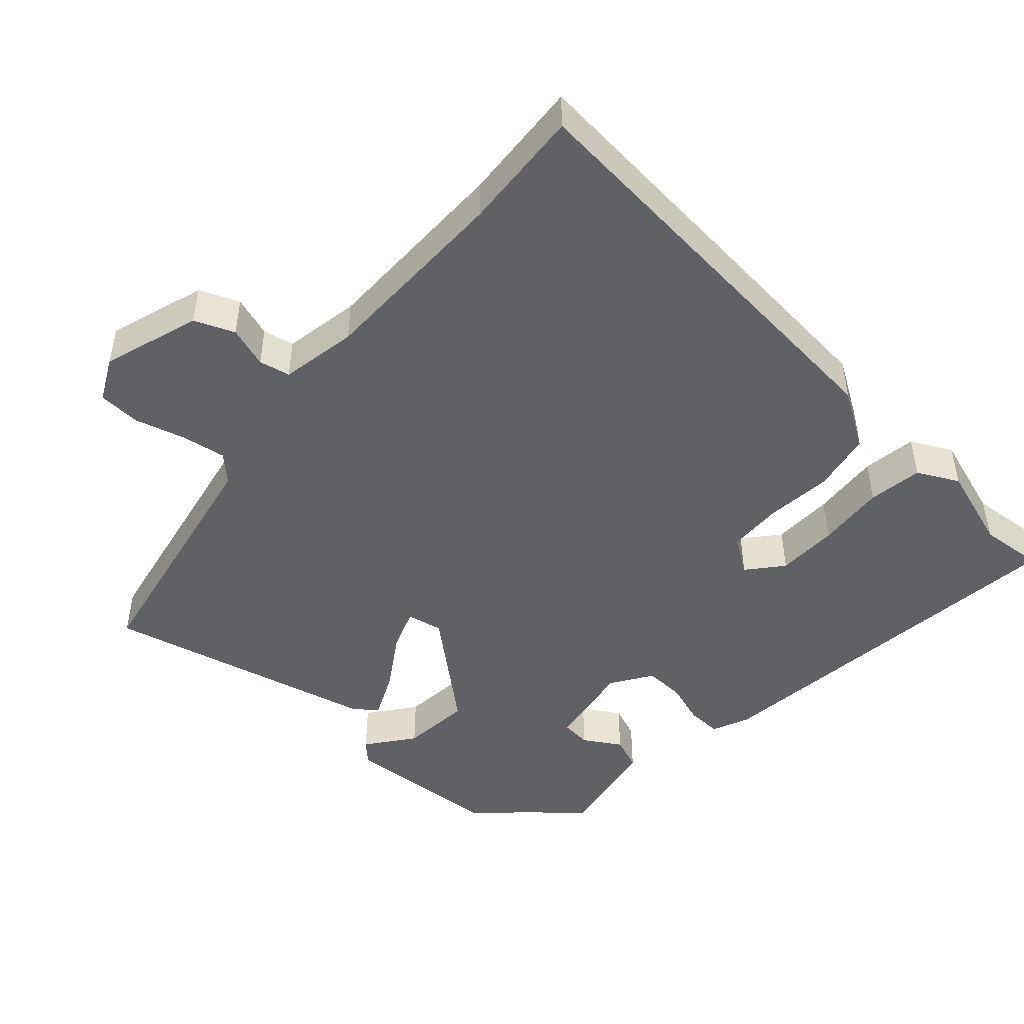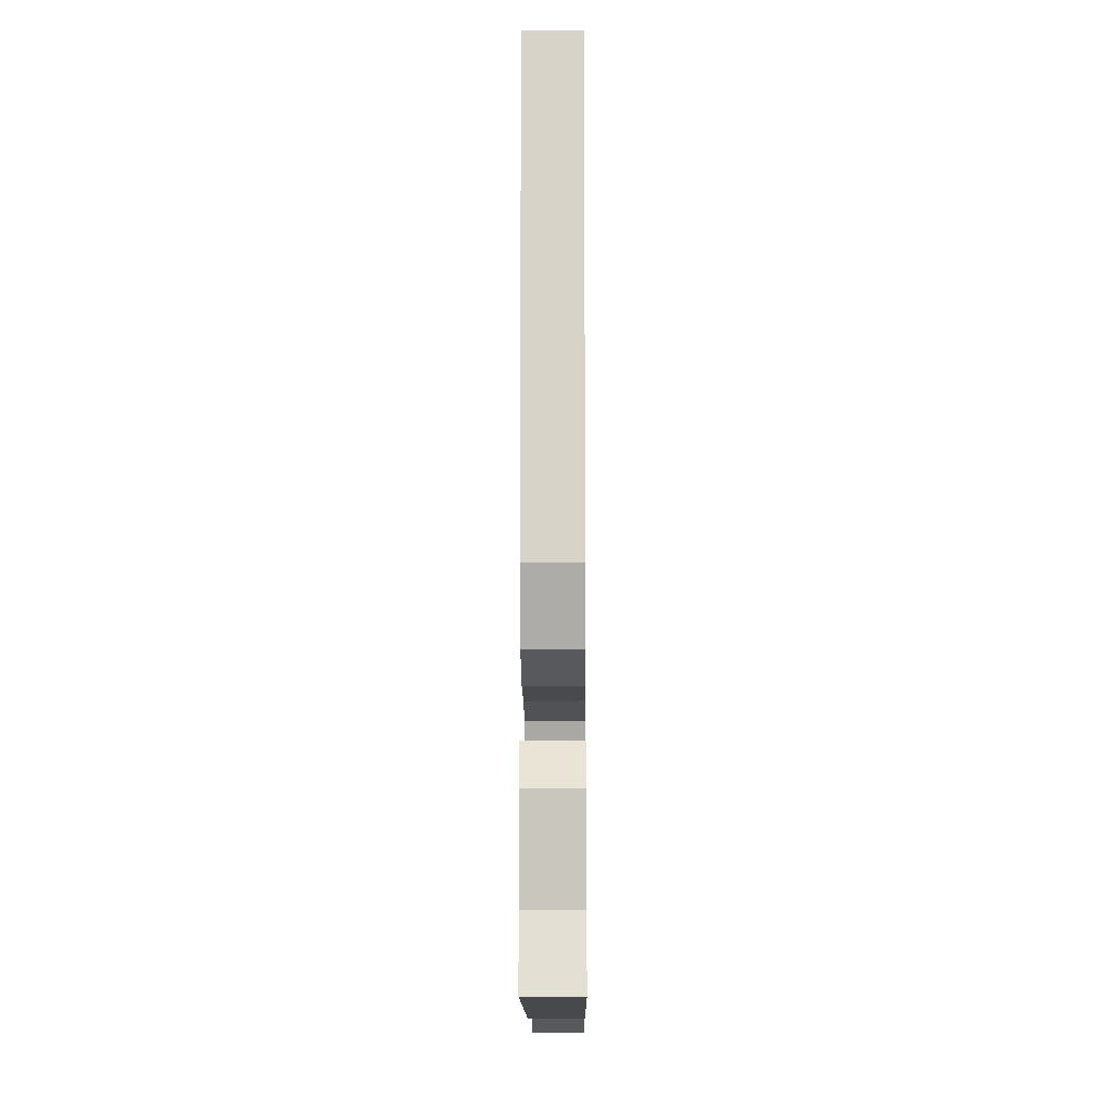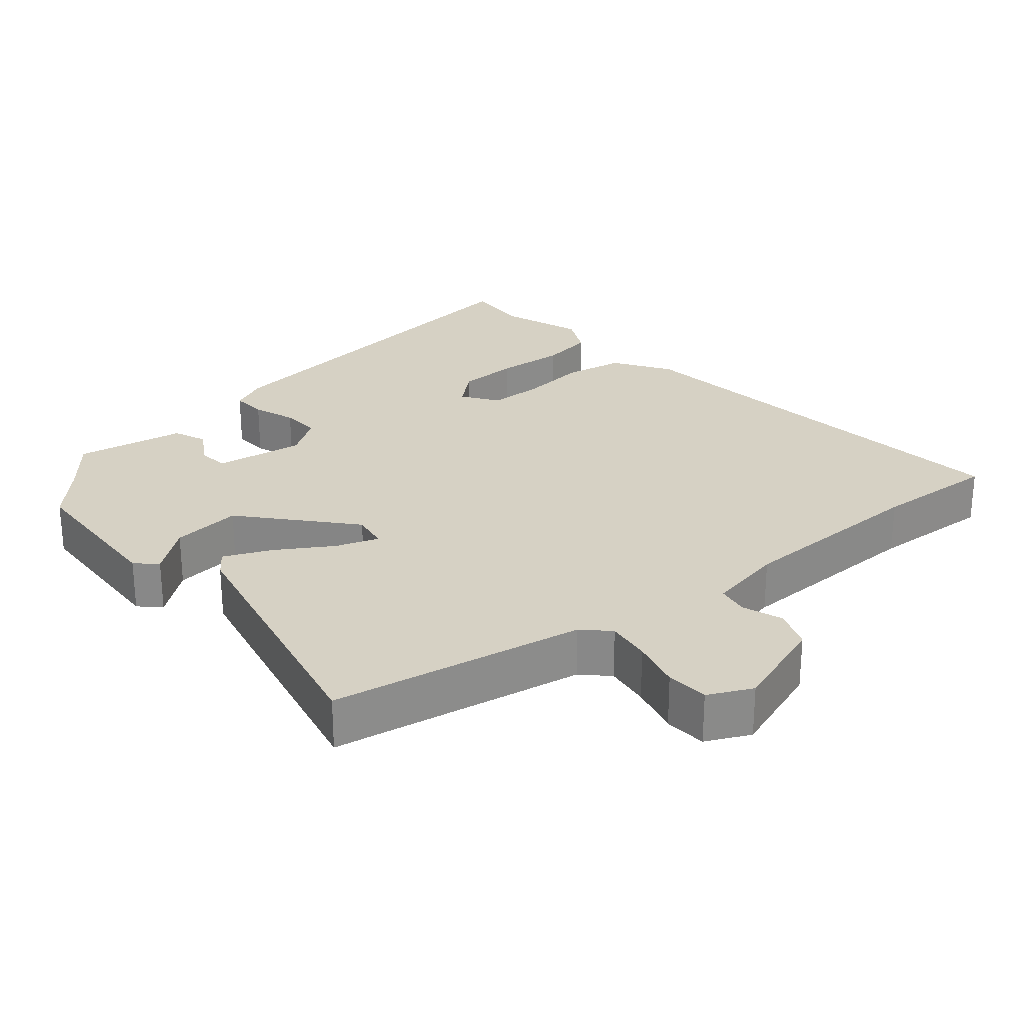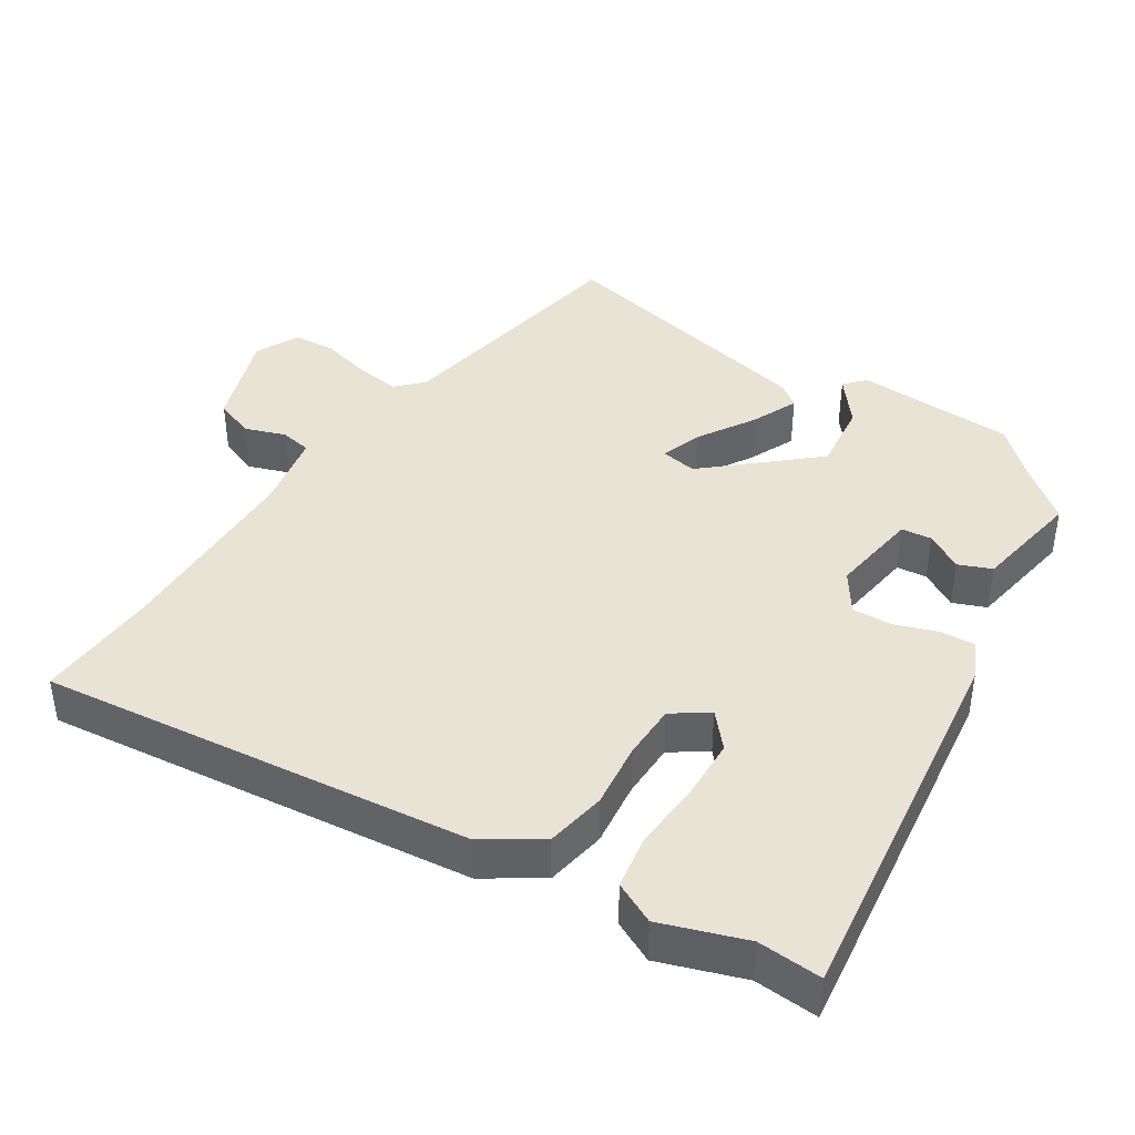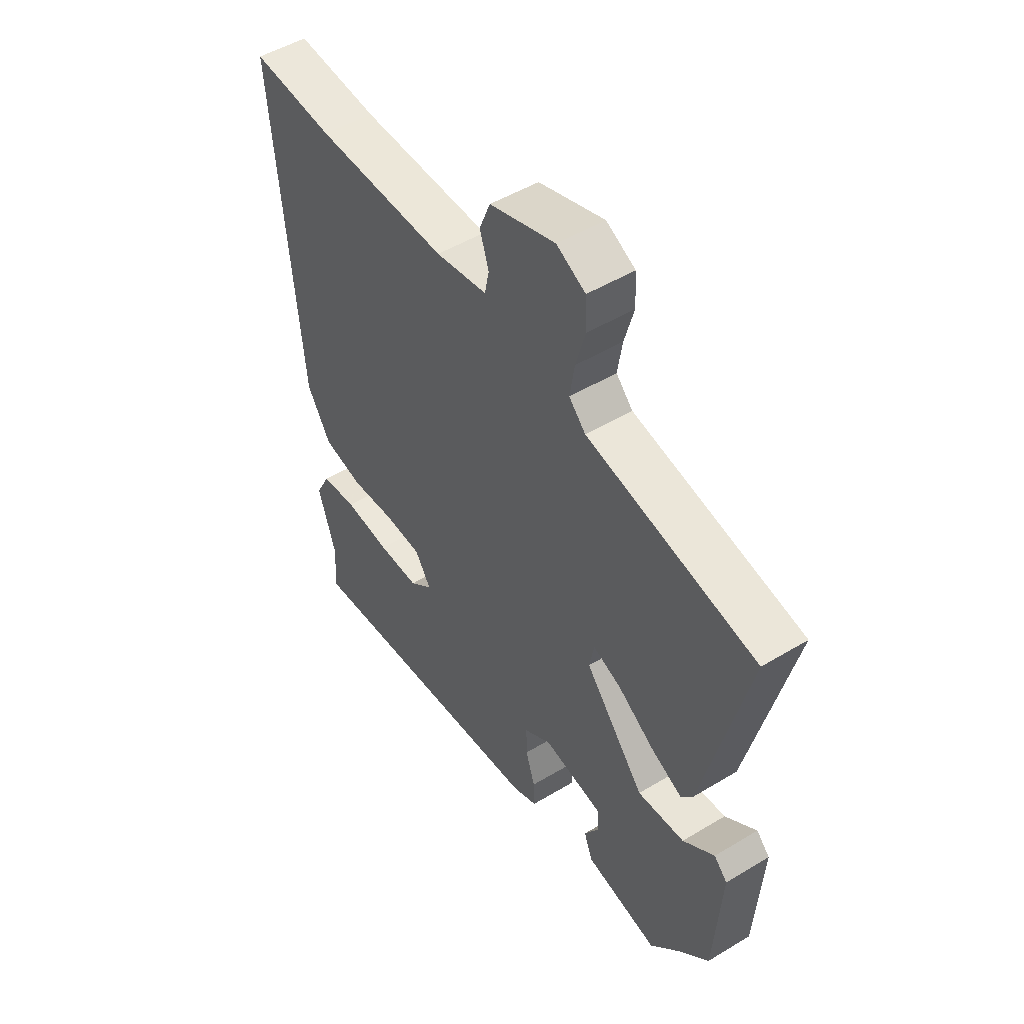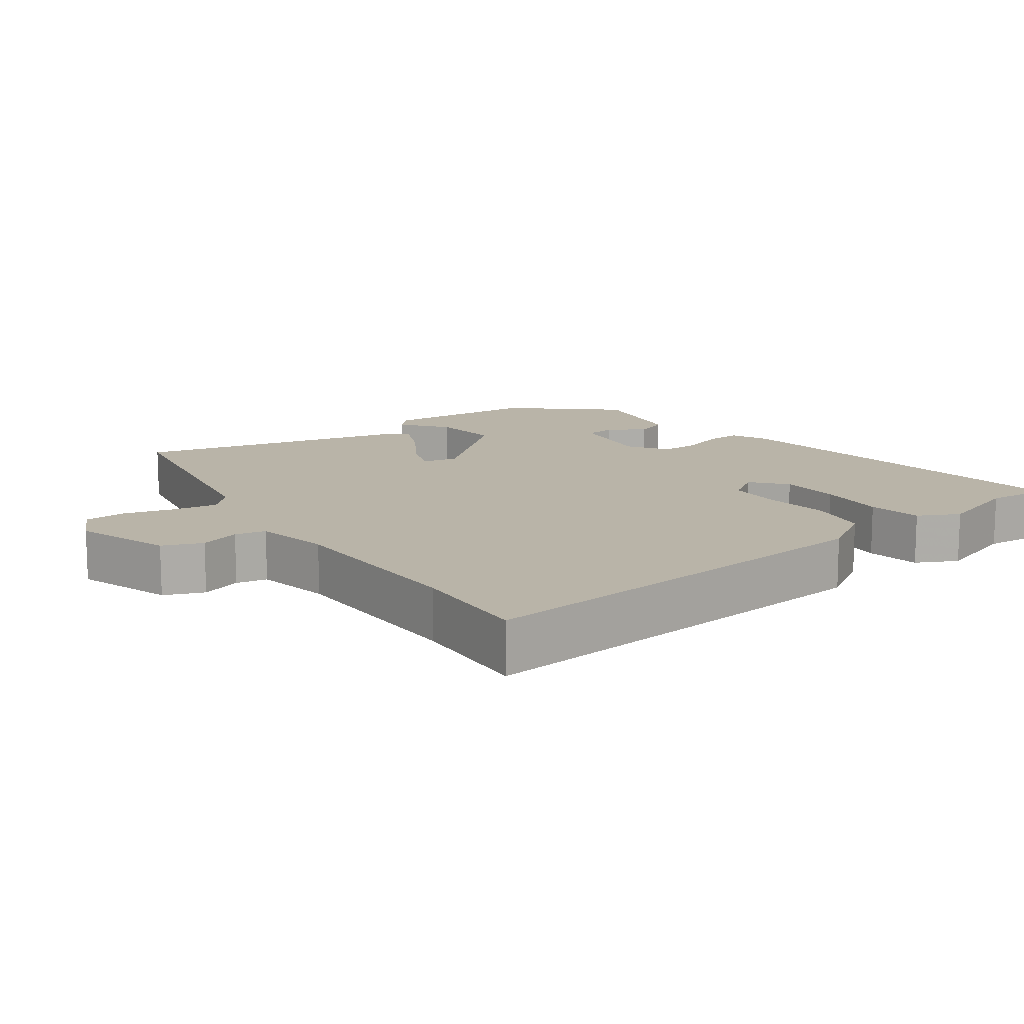
<metadata>
{"format":"obj","ext":"obj","renderer":"f3d","projection":"perspective","resolution":1024,"background":"white","views":[{"elev":-47.2,"azim":47.8,"up":"+Y"},{"elev":-18.6,"azim":90.4,"up":"+Z"},{"elev":26.6,"azim":-41.2,"up":"+Y"},{"elev":41.2,"azim":121.5,"up":"+Y"},{"elev":49.6,"azim":-123.7,"up":"+Z"},{"elev":13.3,"azim":53.6,"up":"+Y"}]}
</metadata>
<code>
v -0.457 0.07 -0.394
v -0.522 0.07 -0.327
v -0.537 0.07 -0.102
v -0.509 0.07 -0.074
v -0.443 0.07 -0.124
v -0.344 0.07 -0.133
v -0.218 0.07 0.017
v -0.228 0.07 0.068
v -0.287 0.07 0.046
v -0.364 0.07 -0.004
v -0.43 0.07 -0.035
v -0.455 0.07 -0.003
v -0.548 0.07 0.382
v -0.191 0.07 0.453
v -0.156 0.07 0.489
v -0.166 0.07 0.552
v -0.186 0.07 0.623
v -0.183 0.07 0.683
v -0.122 0.07 0.714
v 0.016 0.07 0.67
v 0.039 0.07 0.614
v 0.02 0.07 0.556
v 0.029 0.07 0.512
v 0.138 0.07 0.493
v 0.416 0.07 0.494
v 0.59 0.07 0.507
v 0.536 0.07 -0.103
v 0.486 0.07 -0.184
v 0.401 0.07 -0.201
v 0.307 0.07 -0.192
v 0.229 0.07 -0.195
v 0.195 0.07 -0.246
v 0.244 0.07 -0.287
v 0.331 0.07 -0.288
v 0.428 0.07 -0.279
v 0.505 0.07 -0.29
v 0.535 0.07 -0.348
v 0.497 0.07 -0.468
v 0.505 0.07 -0.558
v -0.04 0.07 -0.499
v -0.093 0.07 -0.476
v -0.091 0.07 -0.426
v -0.071 0.07 -0.365
v -0.07 0.07 -0.309
v -0.127 0.07 -0.272
v -0.253 0.07 -0.293
v -0.257 0.07 -0.336
v -0.225 0.07 -0.388
v -0.243 0.07 -0.435
v -0.397 0.07 -0.465
v -0.457 0 -0.394
v -0.522 0 -0.327
v -0.537 0 -0.102
v -0.509 0 -0.074
v -0.443 0 -0.124
v -0.344 0 -0.133
v -0.218 0 0.017
v -0.228 0 0.068
v -0.287 0 0.046
v -0.364 0 -0.004
v -0.43 0 -0.035
v -0.455 0 -0.003
v -0.548 0 0.382
v -0.191 0 0.453
v -0.156 0 0.489
v -0.166 0 0.552
v -0.186 0 0.623
v -0.183 0 0.683
v -0.122 0 0.714
v 0.016 0 0.67
v 0.039 0 0.614
v 0.02 0 0.556
v 0.029 0 0.512
v 0.138 0 0.493
v 0.416 0 0.494
v 0.59 0 0.507
v 0.536 0 -0.103
v 0.486 0 -0.184
v 0.401 0 -0.201
v 0.307 0 -0.192
v 0.229 0 -0.195
v 0.195 0 -0.246
v 0.244 0 -0.287
v 0.331 0 -0.288
v 0.428 0 -0.279
v 0.505 0 -0.29
v 0.535 0 -0.348
v 0.497 0 -0.468
v 0.505 0 -0.558
v -0.04 0 -0.499
v -0.093 0 -0.476
v -0.091 0 -0.426
v -0.071 0 -0.365
v -0.07 0 -0.309
v -0.127 0 -0.272
v -0.253 0 -0.293
v -0.257 0 -0.336
v -0.225 0 -0.388
v -0.243 0 -0.435
v -0.397 0 -0.465
f 49 50 1
f 48 49 1
f 47 48 1
f 3 4 5
f 2 3 5
f 1 2 5
f 47 1 5
f 46 47 5
f 45 46 5 6
f 41 42 43
f 40 41 43
f 39 40 43
f 38 39 43
f 37 38 43
f 36 37 43
f 35 36 43
f 34 35 43
f 33 34 43 44
f 32 33 44 45
f 28 29 30
f 27 28 30
f 26 27 30
f 25 26 30
f 24 25 30 31
f 31 32 45
f 24 31 45
f 23 24 45
f 20 21 22
f 19 20 22
f 18 19 22
f 17 18 22
f 16 17 22
f 15 16 22 23
f 12 13 14
f 11 12 14
f 10 11 14
f 9 10 14
f 14 15 23
f 9 14 23
f 8 9 23
f 45 6 7
f 7 8 23 45
f 51 100 99
f 51 99 98
f 51 98 97
f 55 54 53
f 55 53 52
f 55 52 51
f 55 51 97
f 55 97 96
f 56 55 96 95
f 93 92 91
f 93 91 90
f 93 90 89
f 93 89 88
f 93 88 87
f 93 87 86
f 93 86 85
f 93 85 84
f 94 93 84 83
f 95 94 83 82
f 80 79 78
f 80 78 77
f 80 77 76
f 80 76 75
f 81 80 75 74
f 95 82 81
f 95 81 74
f 95 74 73
f 72 71 70
f 72 70 69
f 72 69 68
f 72 68 67
f 72 67 66
f 73 72 66 65
f 64 63 62
f 64 62 61
f 64 61 60
f 64 60 59
f 73 65 64
f 73 64 59
f 73 59 58
f 57 56 95
f 95 73 58 57
f 1 51 52 2
f 2 52 53 3
f 3 53 54 4
f 4 54 55 5
f 5 55 56 6
f 6 56 57 7
f 7 57 58 8
f 8 58 59 9
f 9 59 60 10
f 10 60 61 11
f 11 61 62 12
f 12 62 63 13
f 13 63 64 14
f 14 64 65 15
f 15 65 66 16
f 16 66 67 17
f 17 67 68 18
f 18 68 69 19
f 19 69 70 20
f 20 70 71 21
f 21 71 72 22
f 22 72 73 23
f 23 73 74 24
f 24 74 75 25
f 25 75 76 26
f 26 76 77 27
f 27 77 78 28
f 28 78 79 29
f 29 79 80 30
f 30 80 81 31
f 31 81 82 32
f 32 82 83 33
f 33 83 84 34
f 34 84 85 35
f 35 85 86 36
f 36 86 87 37
f 37 87 88 38
f 38 88 89 39
f 39 89 90 40
f 40 90 91 41
f 41 91 92 42
f 42 92 93 43
f 43 93 94 44
f 44 94 95 45
f 45 95 96 46
f 46 96 97 47
f 47 97 98 48
f 48 98 99 49
f 49 99 100 50
f 50 100 51 1

</code>
